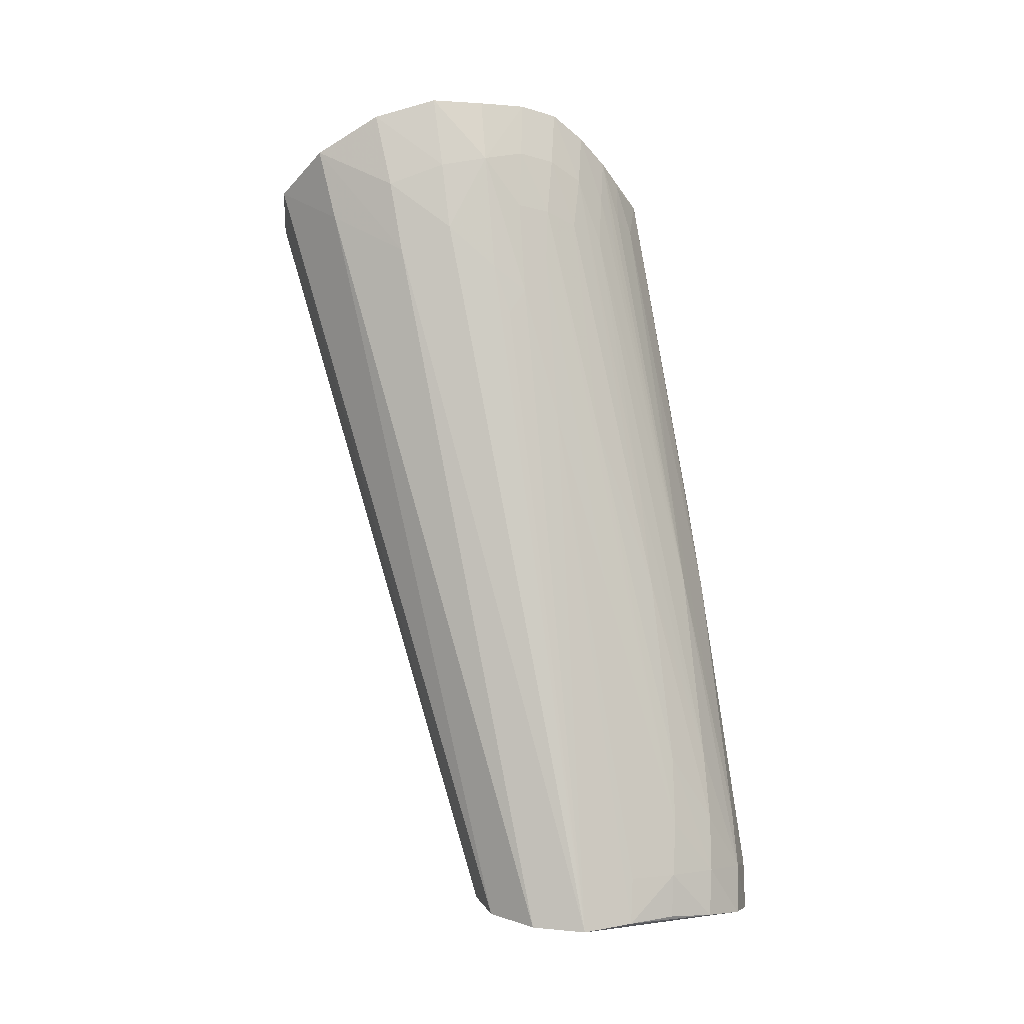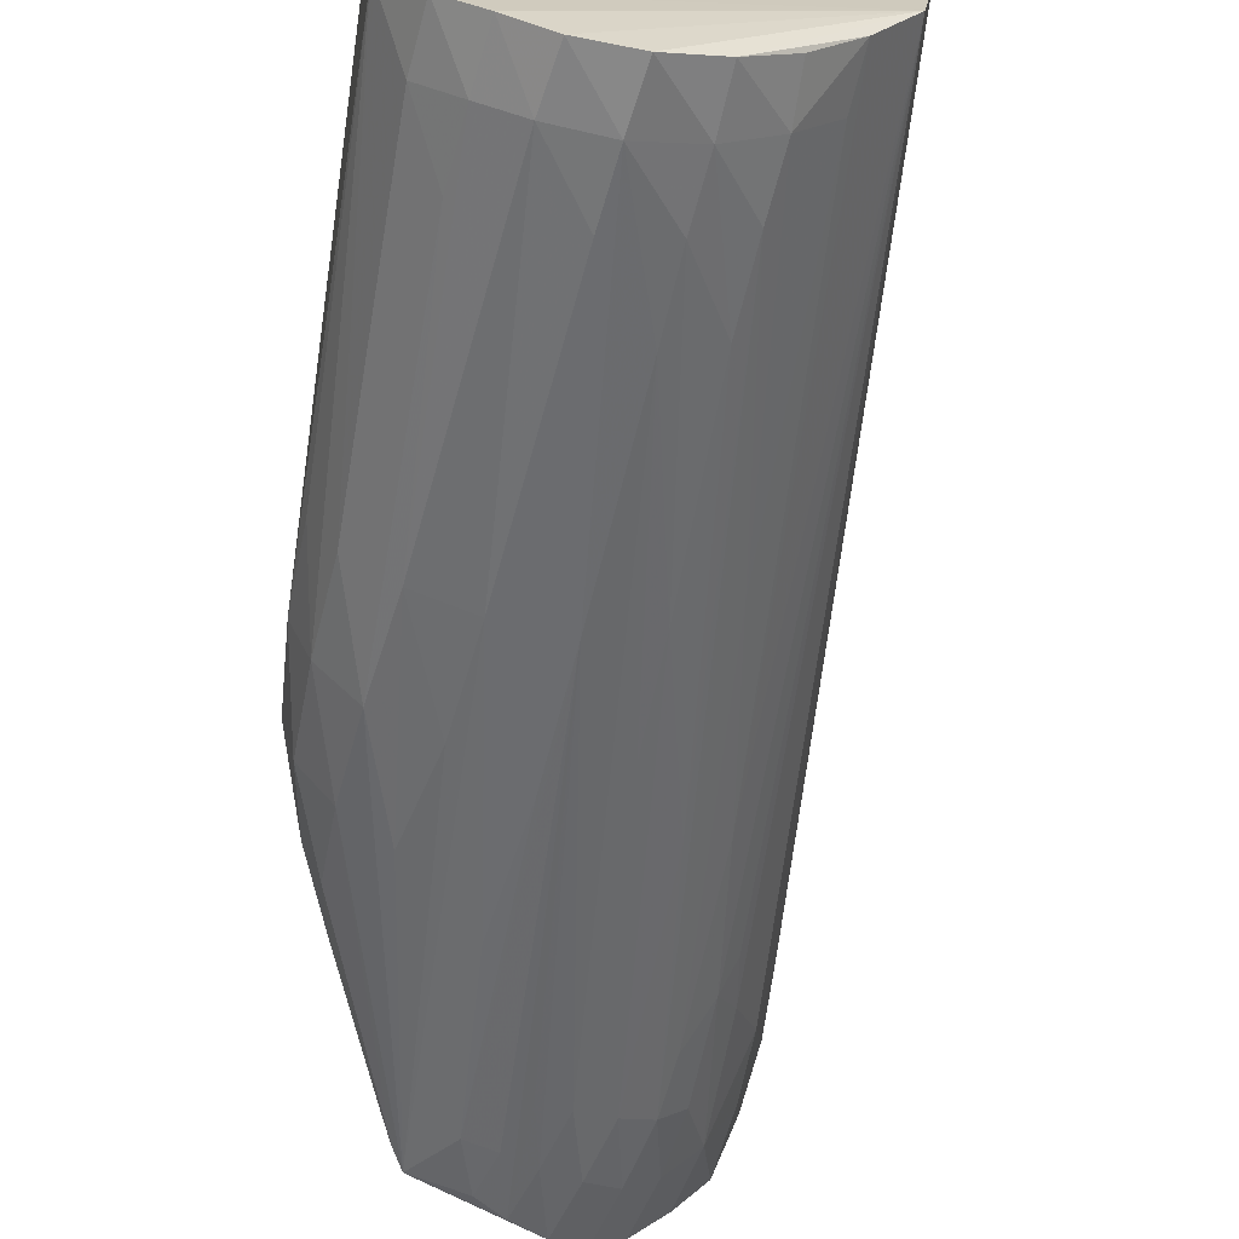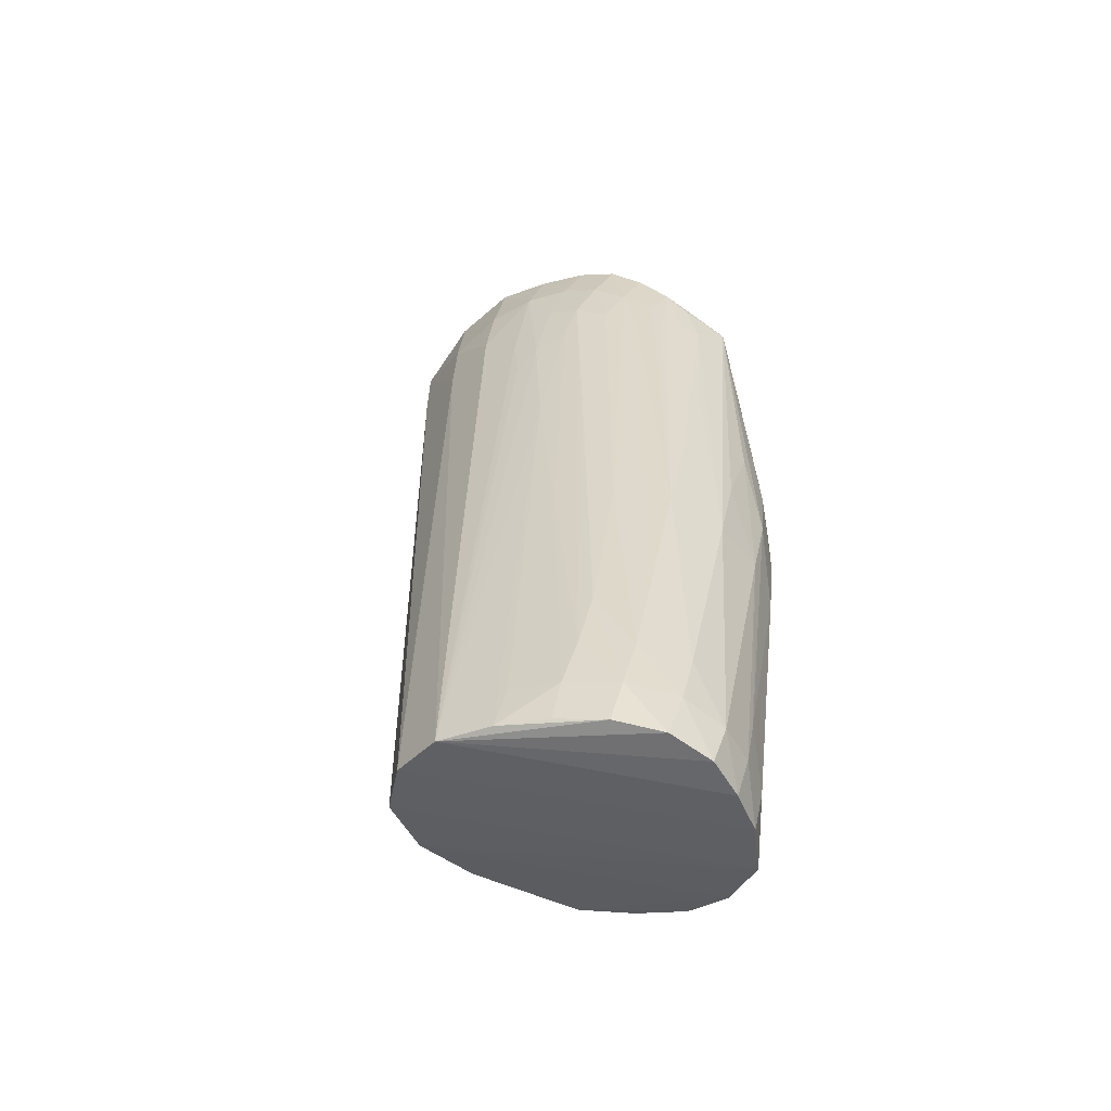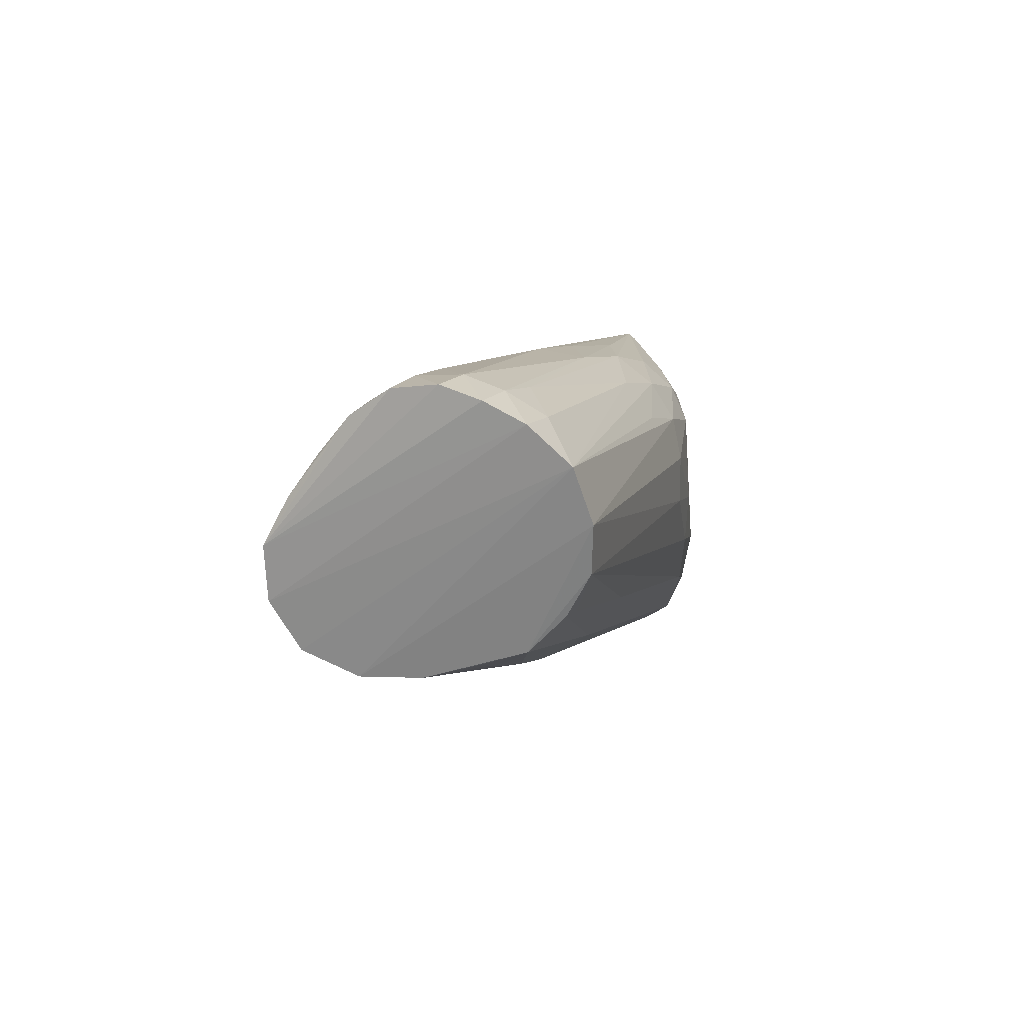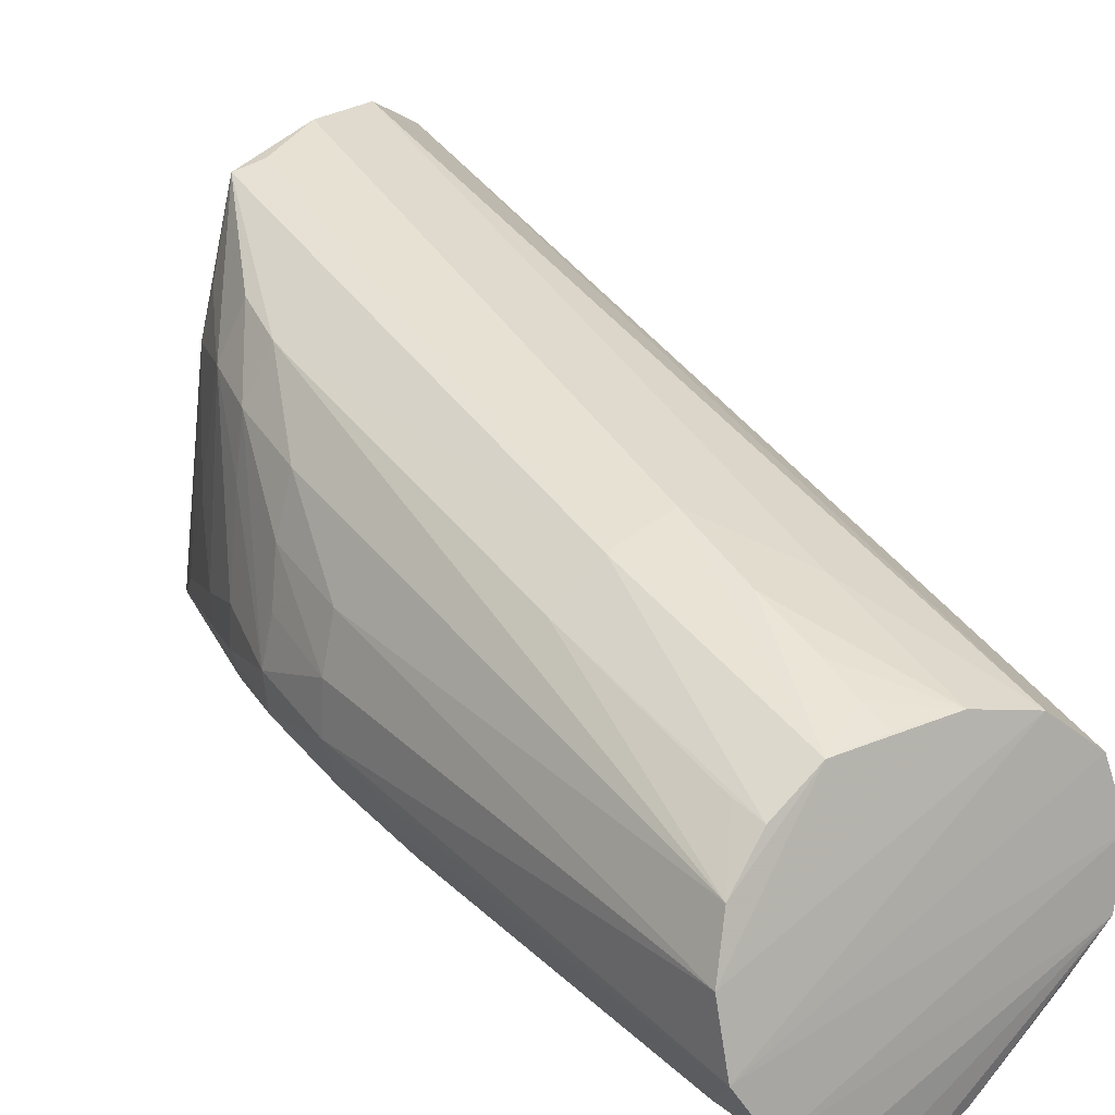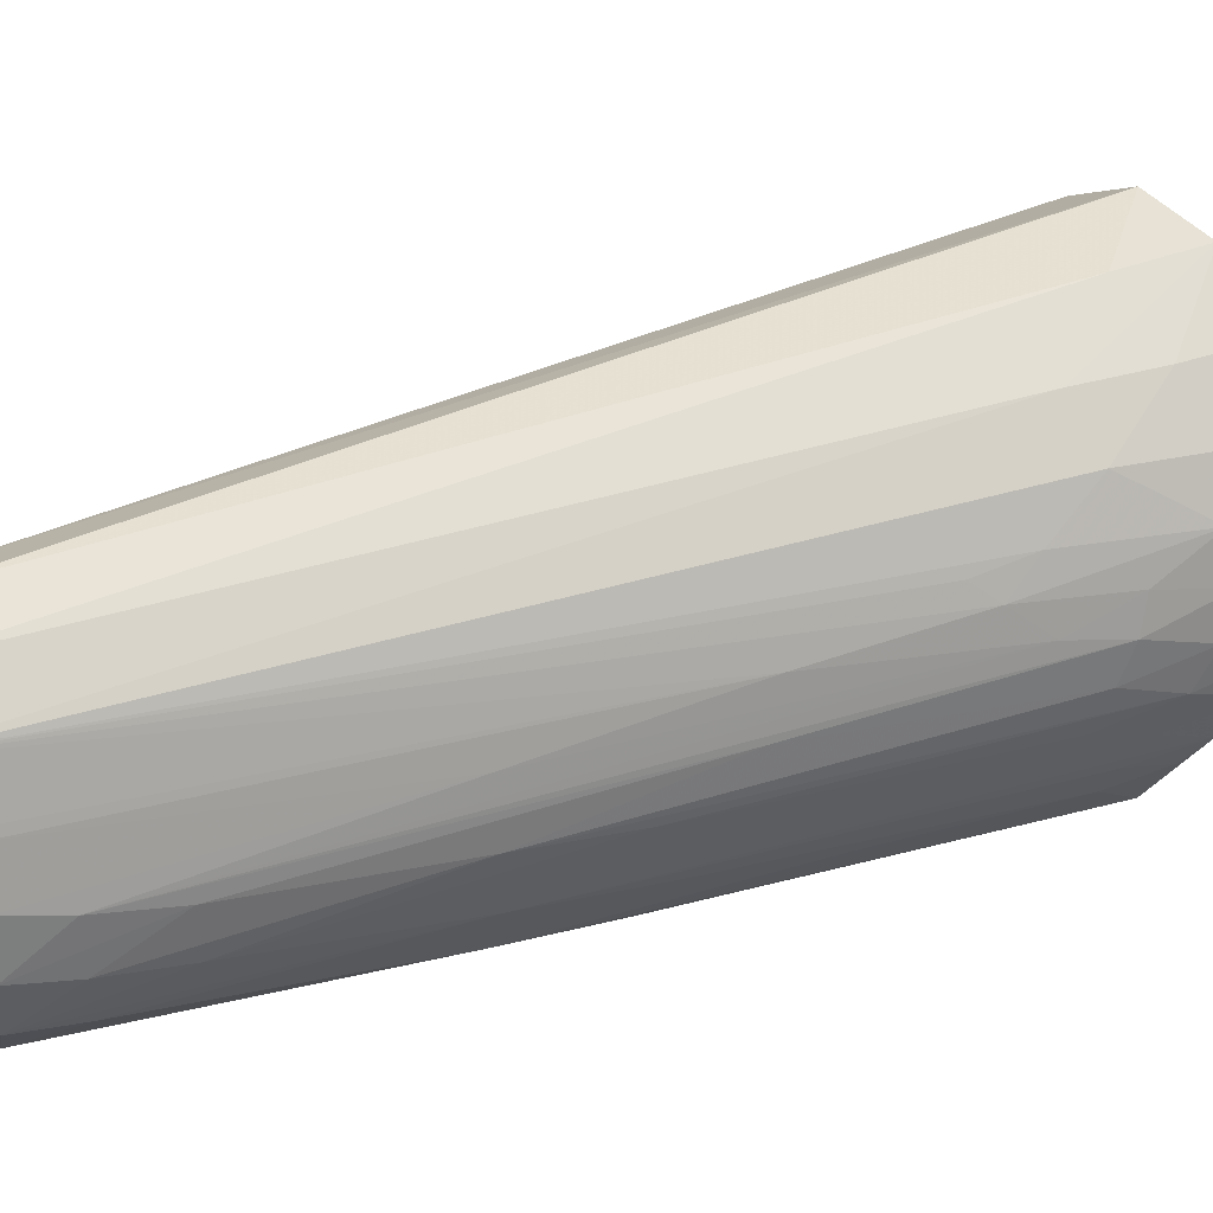
<metadata>
{"format":"obj","ext":"obj","renderer":"f3d","projection":"perspective","resolution":1024,"background":"white","views":[{"elev":12.1,"azim":109.5,"up":"+Y"},{"elev":-68.6,"azim":5.1,"up":"+Z"},{"elev":-40.1,"azim":150.4,"up":"+Y"},{"elev":-70.2,"azim":-168.9,"up":"+Y"},{"elev":15.5,"azim":-23.8,"up":"+Z"},{"elev":-21.5,"azim":98.3,"up":"+Z"}]}
</metadata>
<code>
v 0.02727 -0.1558 -0.02197
v 0.01404 -0.1583 -0.0273
v 0.02597 -0.02877 0.02507
v 0.03912 -0.01775 0.01891
v -0.01719 -0.06604 -0.01355
v -0.01485 -0.0577 -0.008488
v -0.01961 -0.09966 -0.04871
v -0.01822 -0.09837 -0.03695
v -0.01881 -0.08006 -0.03101
v -0.01925 -0.06454 -0.05446
v -0.01798 -0.0615 -0.06153
v -0.01725 -0.0743 -0.06757
v -0.02036 -0.07851 -0.06074
v -0.0173 -0.1165 -0.06574
v -0.02107 -0.09806 -0.05893
v -0.01894 -0.09467 -0.06778
v -0.01343 -0.1135 -0.07548
v -0.006797 -0.1323 -0.08259
v 0.002444 -0.1291 -0.09017
v 0.01745 -0.09348 -0.08473
v 0.005481 -0.1036 -0.08698
v -0.004325 -0.08441 -0.07989
v -0.02081 -0.08098 -0.05192
v 0.03345 -0.03363 -0.05449
v 0.02317 -0.02552 -0.05885
v 0.029 -0.02162 -0.05334
v -0.01737 -0.1176 -0.05499
v -0.01524 -0.1178 -0.04335
v -0.01174 -0.1344 -0.07284
v 0.01352 -0.1248 -0.09347
v 0.02628 -0.1195 -0.09156
v 0.03864 -0.118 -0.08601
v 0.0496 -0.1175 -0.07686
v 0.004192 -0.1588 -0.03596
v -0.01232 -0.04994 -0.002353
v -0.007171 -0.04591 0.01632
v -0.01513 -0.09811 -0.02464
v -0.01267 -0.09012 -0.07512
v -0.00586 -0.1088 -0.08321
v 0.043 -0.03519 -0.04344
v 0.0458 -0.02493 -0.03195
v 0.04991 -0.03101 -0.02007
v -0.012 -0.08102 -0.006921
v 0.01109 -0.03822 0.02368
v -0.01266 -0.06881 -0.001448
v 0.04238 -0.09499 -0.07366
v -0.01733 -0.07963 -0.01822
v -0.01389 -0.04683 -0.01348
v 0.0797 -0.2008 -0.08104
v 0.07171 -0.2003 -0.09103
v 0.01153 -0.2015 -0.0985
v 0.01379 -0.2015 -0.05216
v 0.008548 -0.2109 -0.06407
v 0.01591 -0.2086 -0.05429
v 0.03765 -0.2048 -0.04486
v 0.05105 -0.2033 -0.04353
v 0.06537 -0.202 -0.04607
v 0.07707 -0.2007 -0.05453
v 0.01477 -0.1866 -0.1016
v 0.03426 -0.1901 -0.03724
v 0.03056 -0.1756 -0.03042
v 0.005978 -0.2131 -0.07607
v 0.0629 -0.2007 -0.09956
v 0.06034 -0.1903 -0.09908
v 0.06805 -0.1895 -0.09022
v 0.04356 -0.2054 -0.1126
v 0.03889 -0.1942 -0.1113
v 0.05029 -0.1916 -0.1068
v 0.05398 -0.2028 -0.1075
v 0.05047 -0.1618 -0.09567
v 0.05584 -0.1778 -0.09817
v 0.04454 -0.1725 -0.03027
v 0.03398 -0.1814 -0.1083
v 0.04059 -0.1631 -0.1016
v 0.04571 -0.1791 -0.105
v 0.02418 -0.2113 -0.1077
v 0.01582 -0.2131 -0.1013
v 0.08166 -0.2007 -0.06766
v 0.01969 -0.1999 -0.1057
v 0.02796 -0.1976 -0.1104
v 0.03278 -0.2085 -0.1123
v 0.03591 -0.1988 -0.04163
v 0.02611 -0.2067 -0.04662
v 0.04479 -0.006422 0.005361
v 0.04152 0.003009 -0.009693
v -0.0006984 -0.04614 0.0185
v -0.01214 -0.02739 -0.06501
v -0.01081 -0.02274 -0.06561
v 0.0359 0.007253 -0.0239
v 0.02905 0.006457 -0.03472
v 0.02174 0.005562 -0.0437
v 0.01543 0.002991 -0.05054
v -0.01692 -0.05424 -0.03928
v -0.01467 -0.03824 -0.05928
v 0.04811 -0.02317 -0.0002541
v 0.04649 -0.0141 -0.01568
v -0.01325 -0.03294 -0.06408
v 0.03568 -0.007557 -0.0383
v 0.04153 -0.00918 -0.02835
v 0.01646 -0.01411 -0.05799
v 0.02231 -0.0089 -0.05218
v -0.001053 -0.02895 -0.06747
v 0.03213 -0.0955 -0.08079
v 0.04496 -0.07425 -0.06169
v 0.03752 -0.07768 -0.07039
v 0.006658 -0.06713 -0.07785
v -0.0006245 -0.01639 -0.06354
v 0.009839 -0.003186 -0.0564
v 0.04031 -0.04147 -0.05093
v 0.04432 -0.04687 -0.04811
v 0.02837 -0.006539 -0.04565
v 0.03389 -0.01974 -0.04715
v 0.004627 -0.02486 -0.06556
v 0.01101 -0.03464 -0.06726
v 0.01654 -0.03035 -0.06398
v 0.01017 -0.01959 -0.06239
v 0.004064 -0.01006 -0.0609
v 0.007875 -0.2142 -0.09031
f 89 36 85
f 85 36 3
f 84 96 85
f 58 118 78
f 57 118 58
f 62 118 57
f 14 27 15
f 118 62 14
f 14 62 27
f 3 36 44
f 48 36 88
f 15 27 7
f 95 58 78
f 4 85 3
f 84 85 4
f 4 95 84
f 58 95 4
f 3 57 4
f 57 58 4
f 42 95 78
f 42 96 84
f 84 95 42
f 68 66 67
f 49 42 78
f 88 36 92
f 87 48 88
f 87 94 48
f 93 94 10
f 48 94 93
f 11 13 10
f 10 94 11
f 11 12 13
f 69 68 64
f 66 68 69
f 69 49 66
f 22 39 88
f 79 80 76
f 27 62 28
f 62 53 28
f 118 14 29
f 79 51 59
f 36 43 2
f 86 44 36
f 36 2 86
f 3 44 72
f 72 57 3
f 54 53 83
f 83 2 54
f 83 53 62
f 36 48 35
f 35 6 36
f 48 6 35
f 88 39 38
f 38 87 88
f 12 87 38
f 94 87 97
f 97 11 94
f 97 87 12
f 12 11 97
f 49 69 50
f 64 68 71
f 68 70 71
f 96 42 41
f 42 49 41
f 101 92 91
f 89 90 91
f 91 36 89
f 91 92 36
f 101 91 111
f 88 92 108
f 108 117 88
f 88 30 21
f 21 22 88
f 19 80 79
f 19 59 39
f 79 59 19
f 30 80 19
f 19 21 30
f 39 22 19
f 22 21 19
f 66 49 81
f 49 76 81
f 81 76 80
f 67 66 81
f 81 80 67
f 77 51 79
f 79 76 77
f 118 51 77
f 78 118 77
f 77 49 78
f 77 76 49
f 34 43 53
f 54 2 34
f 34 2 43
f 45 43 36
f 53 43 37
f 37 28 53
f 39 59 18
f 18 59 51
f 18 51 118
f 44 86 1
f 1 72 44
f 1 86 2
f 1 83 61
f 2 83 1
f 57 72 56
f 56 62 57
f 56 83 62
f 56 1 61
f 72 1 56
f 23 13 15
f 10 13 23
f 12 38 16
f 16 14 15
f 15 13 16
f 13 12 16
f 63 69 64
f 64 50 63
f 63 50 69
f 65 50 64
f 75 70 68
f 75 68 67
f 105 71 70
f 101 111 26
f 71 105 26
f 96 41 99
f 89 85 99
f 99 85 96
f 73 31 67
f 67 80 73
f 73 80 30
f 102 30 88
f 100 92 101
f 100 108 92
f 52 53 54
f 54 34 52
f 52 34 53
f 36 6 5
f 5 45 36
f 5 6 48
f 48 93 5
f 10 23 5
f 5 93 10
f 43 45 47
f 47 37 43
f 45 5 47
f 61 83 60
f 60 56 61
f 17 16 38
f 17 38 39
f 39 18 17
f 118 29 17
f 17 18 118
f 17 29 14
f 14 16 17
f 70 75 32
f 32 105 70
f 103 100 32
f 103 32 74
f 74 32 75
f 67 31 74
f 74 75 67
f 40 41 49
f 49 50 104
f 104 109 49
f 50 65 104
f 24 109 104
f 112 26 111
f 112 109 24
f 24 26 112
f 24 71 46
f 46 26 24
f 71 26 46
f 30 102 106
f 117 31 113
f 31 102 113
f 114 31 117
f 28 37 8
f 37 47 8
f 8 7 27
f 27 28 8
f 15 7 8
f 8 47 15
f 15 47 9
f 9 23 15
f 9 47 5
f 9 5 23
f 82 60 83
f 56 60 82
f 25 26 105
f 105 32 25
f 25 32 100
f 101 26 25
f 25 100 101
f 49 109 110
f 110 40 49
f 109 40 110
f 33 65 64
f 33 104 65
f 64 71 33
f 33 71 24
f 24 104 33
f 98 40 109
f 109 112 98
f 98 99 41
f 41 40 98
f 98 112 111
f 98 91 90
f 98 111 91
f 98 90 89
f 89 99 98
f 20 102 31
f 20 106 102
f 30 106 20
f 20 73 30
f 31 73 20
f 117 113 107
f 107 113 102
f 88 117 107
f 107 102 88
f 115 100 103
f 103 74 115
f 115 74 31
f 83 56 55
f 55 82 83
f 56 82 55
f 31 114 116
f 116 115 31
f 116 114 117
f 117 108 116
f 108 100 116
f 100 115 116

</code>
